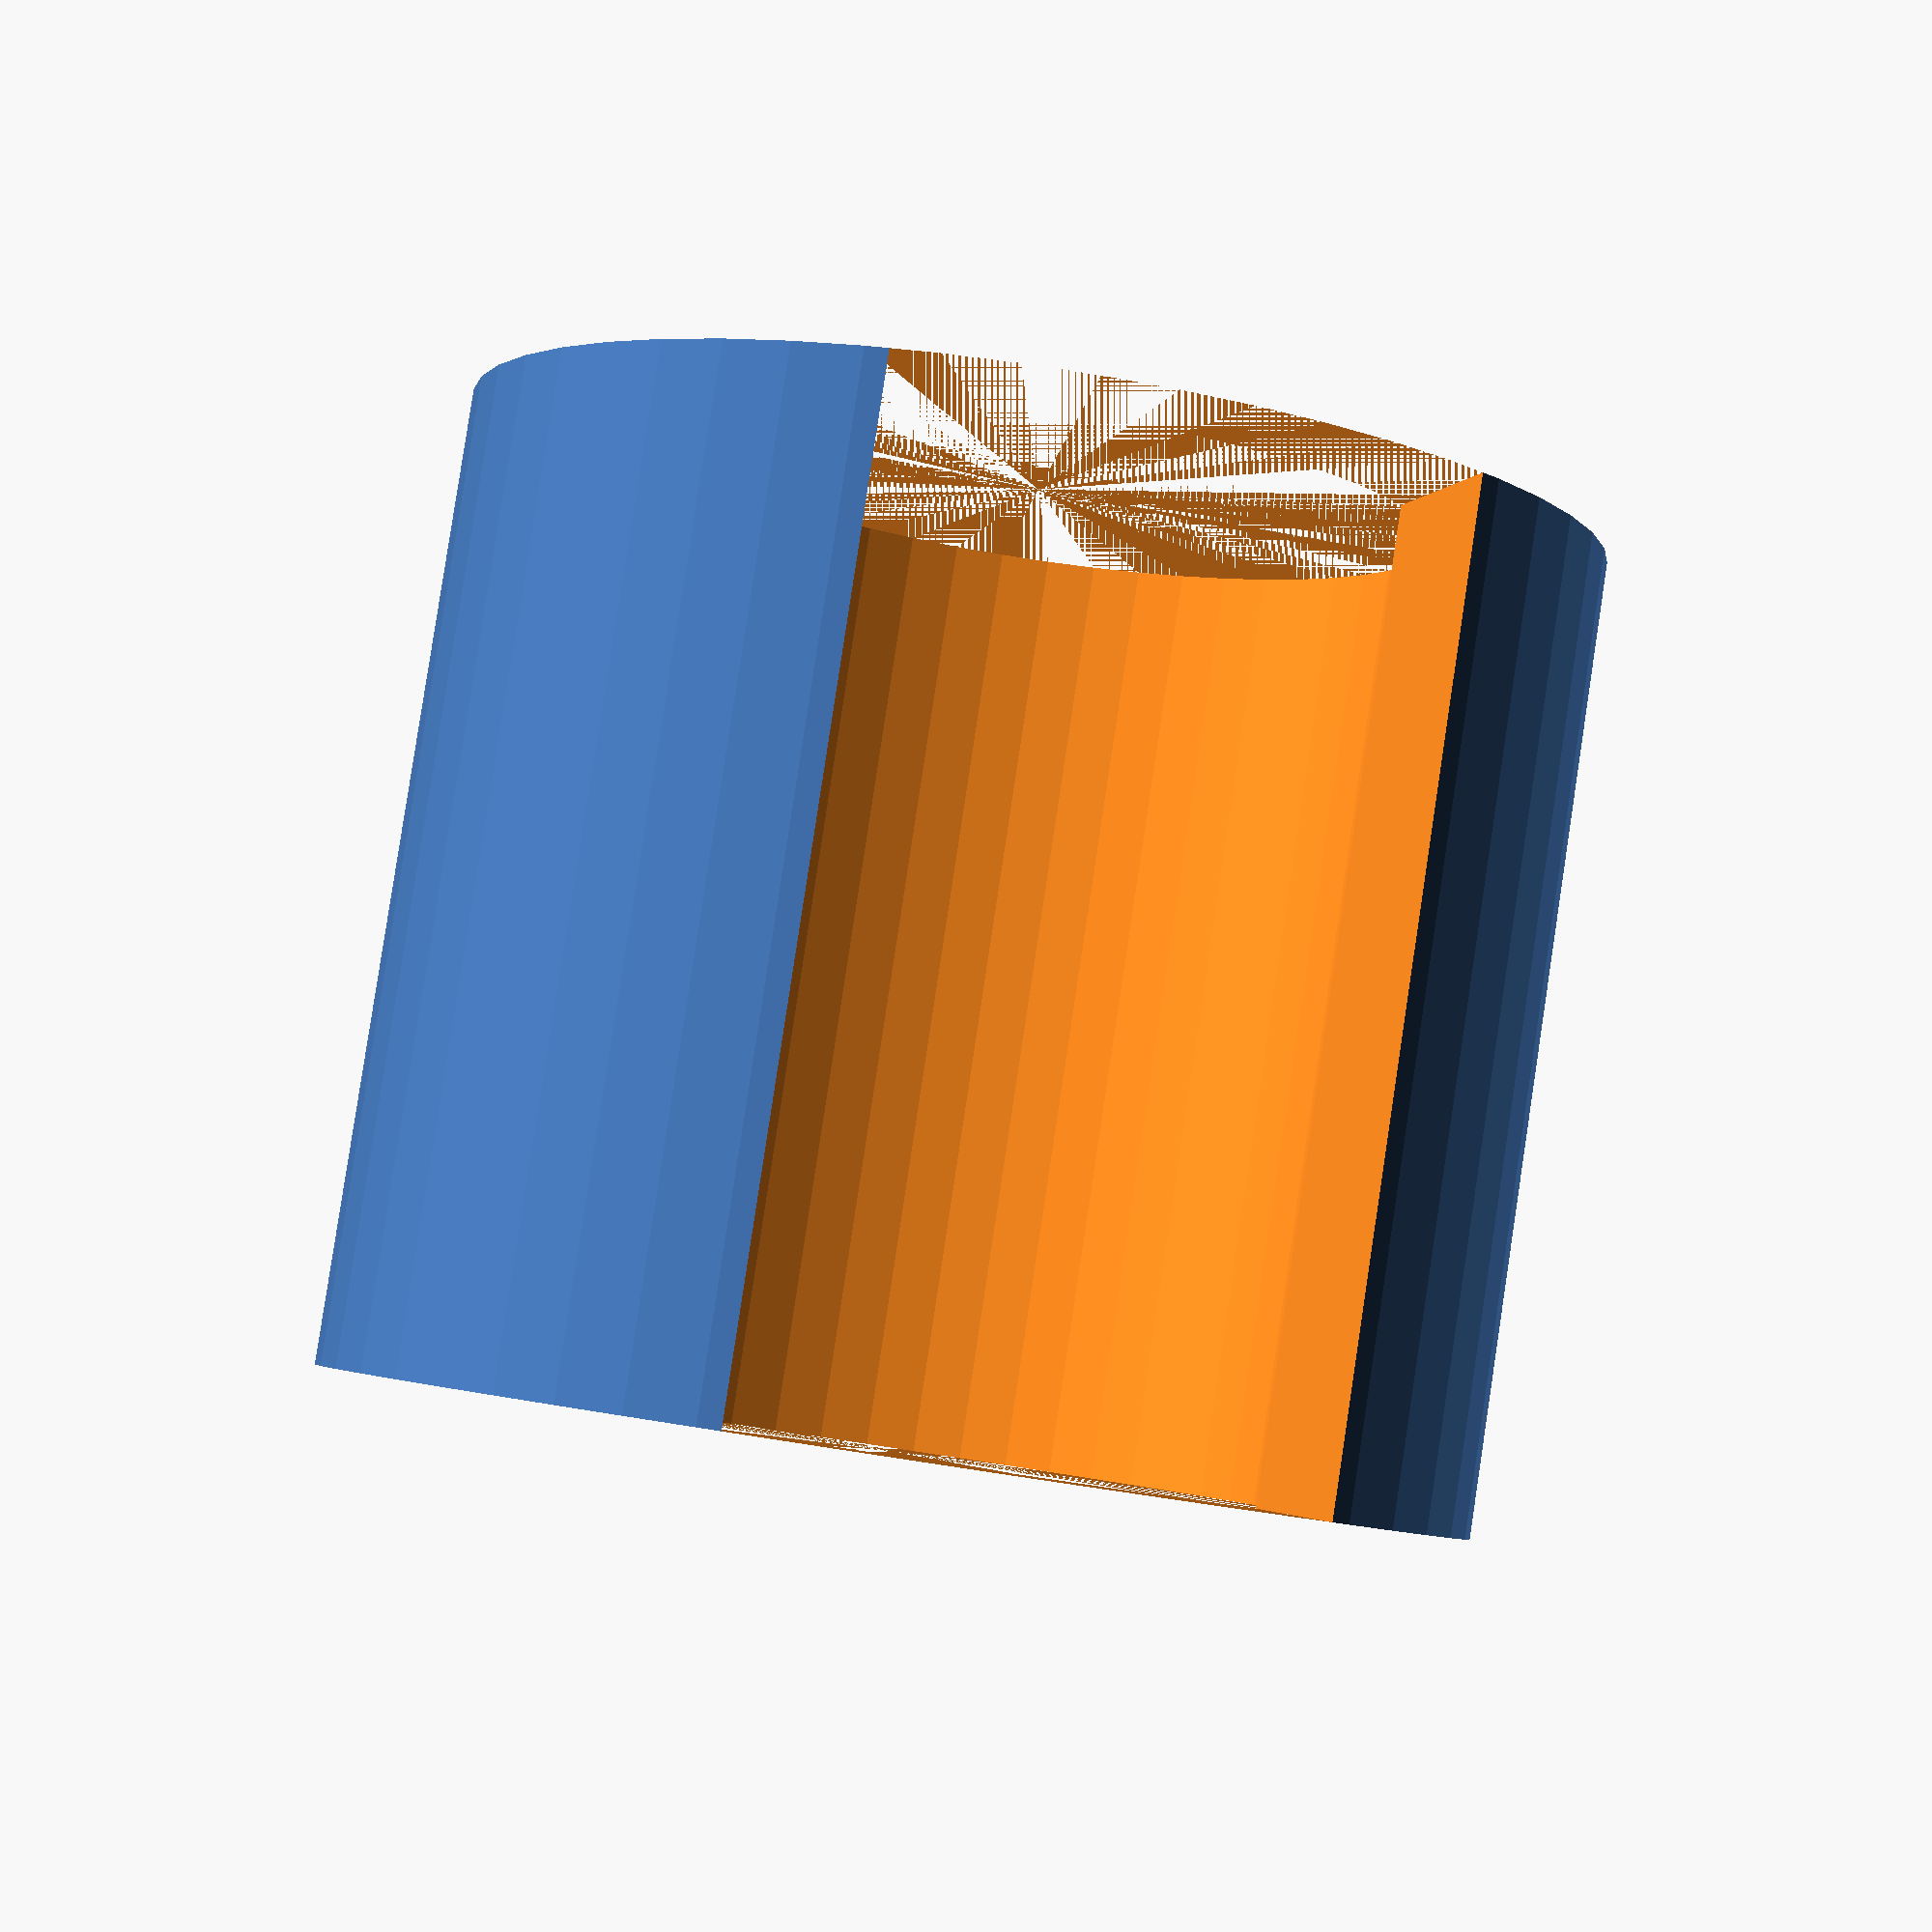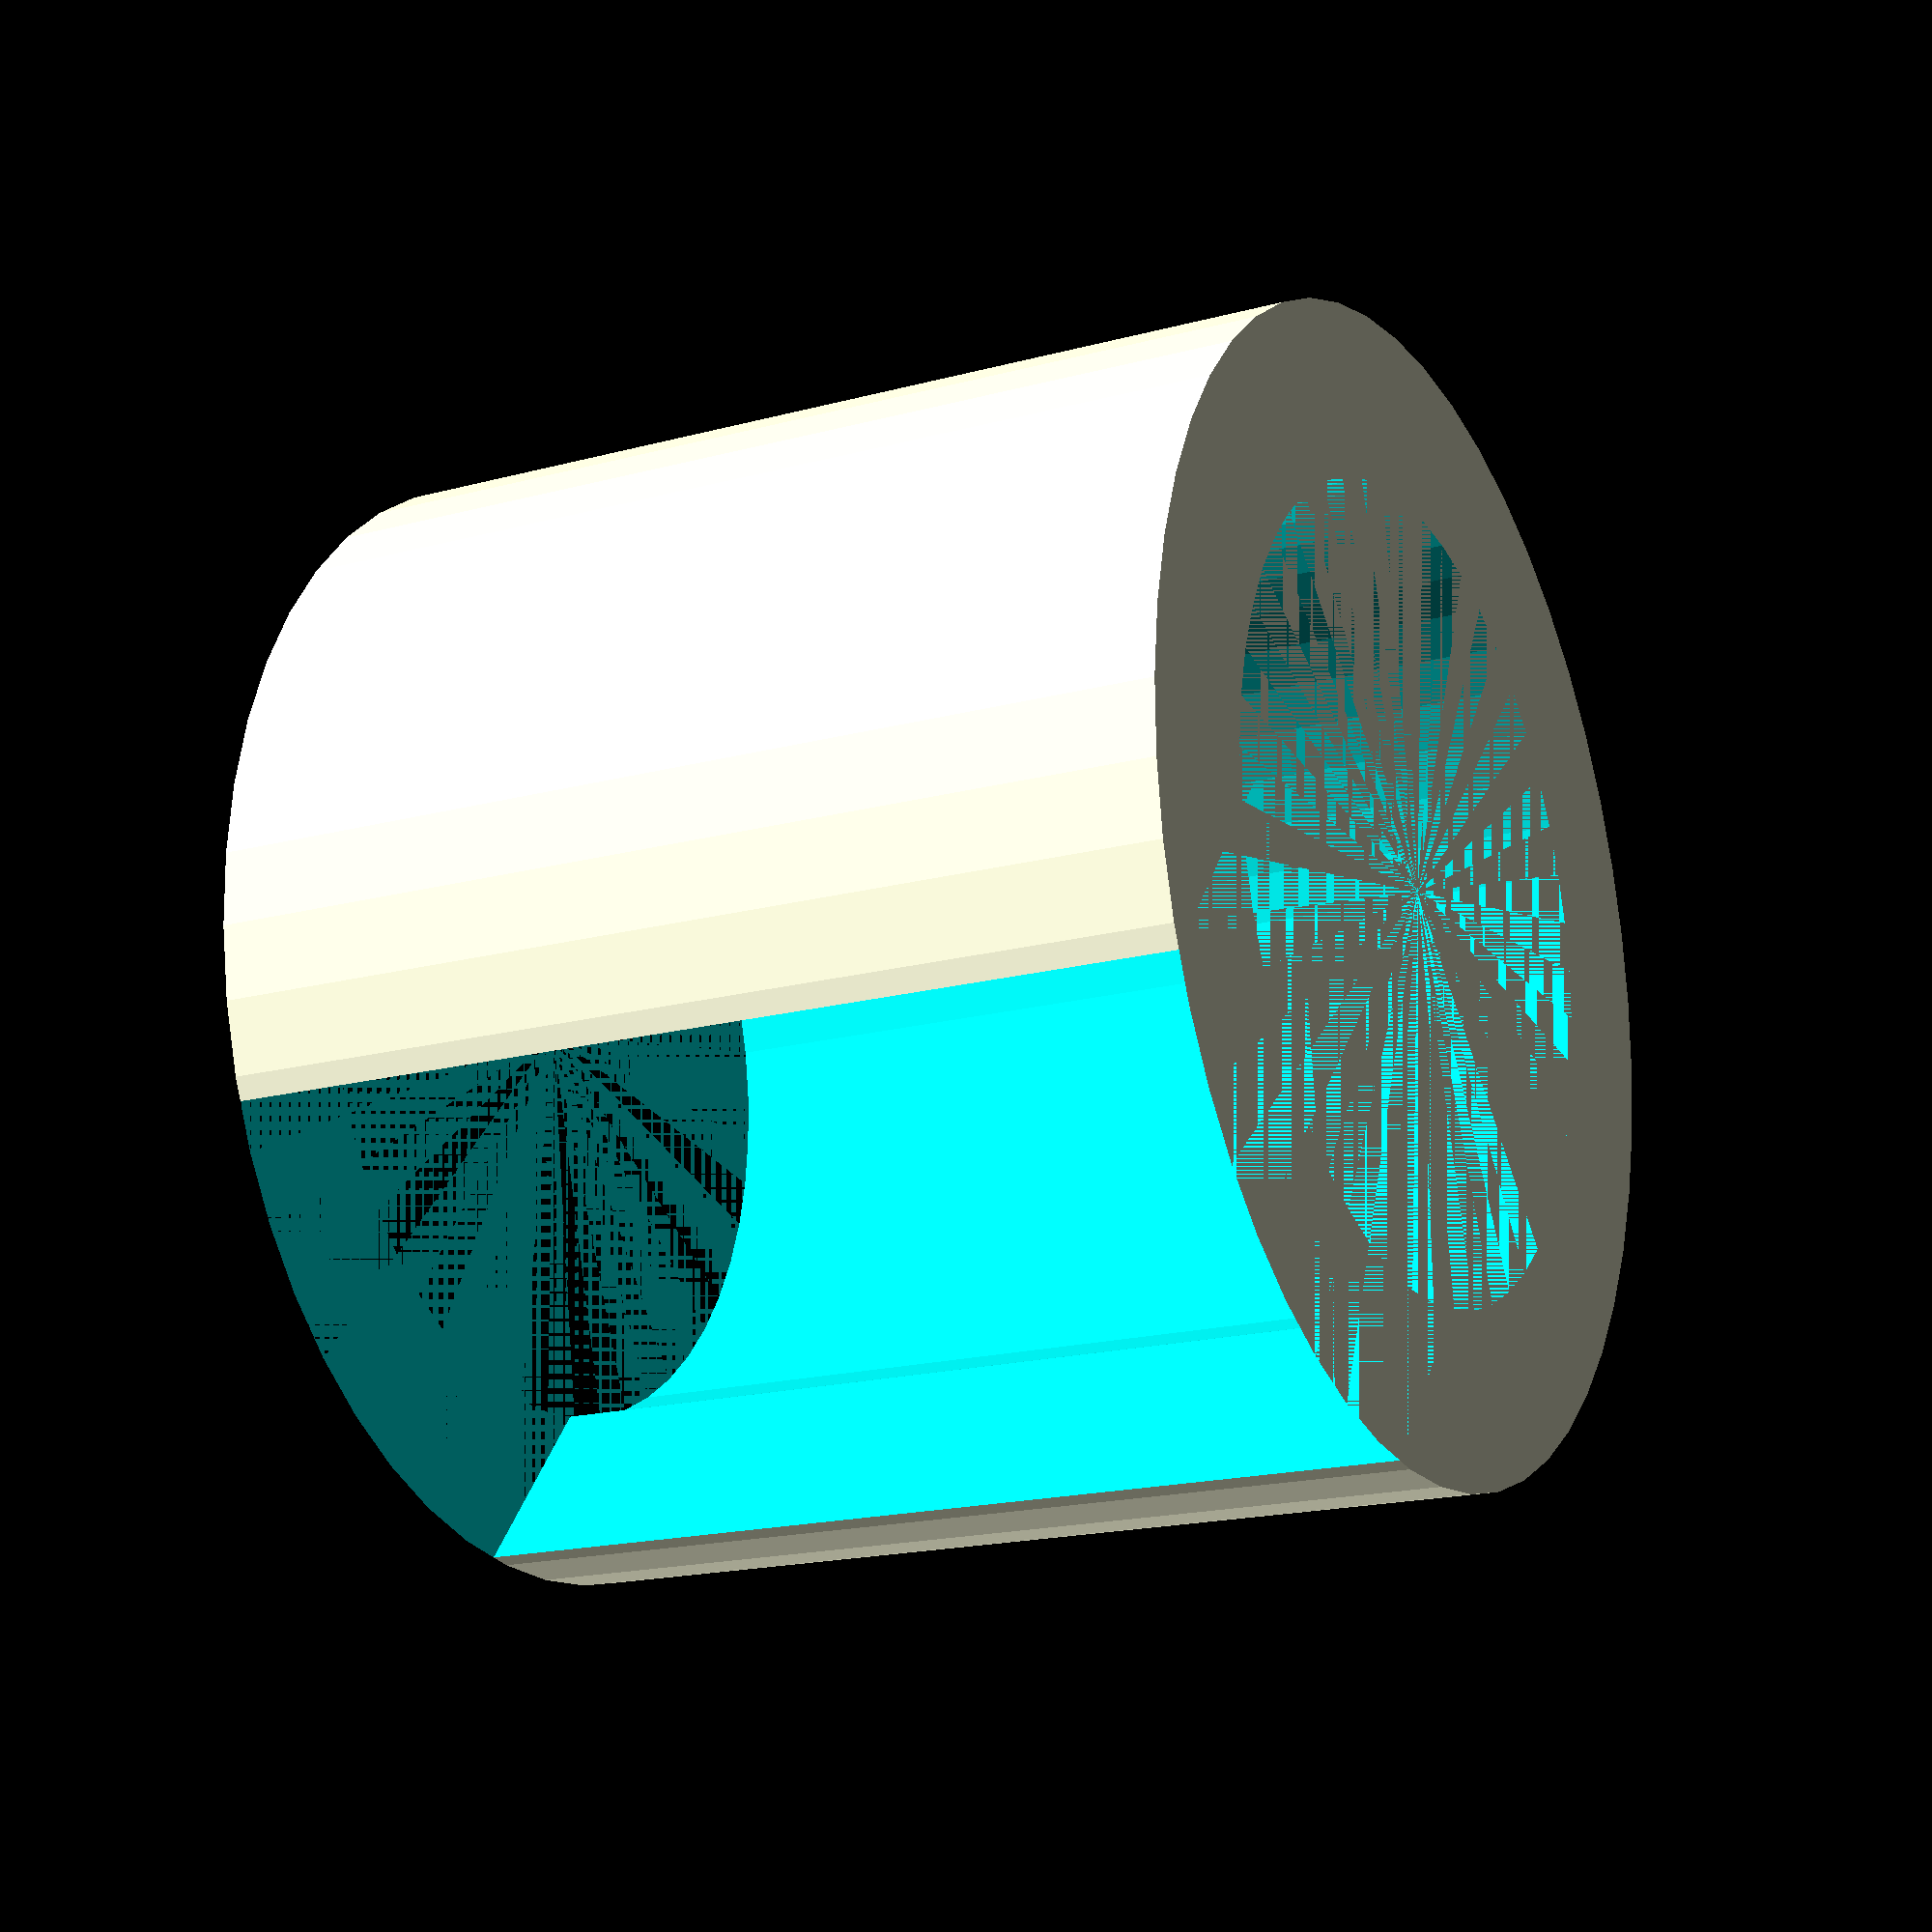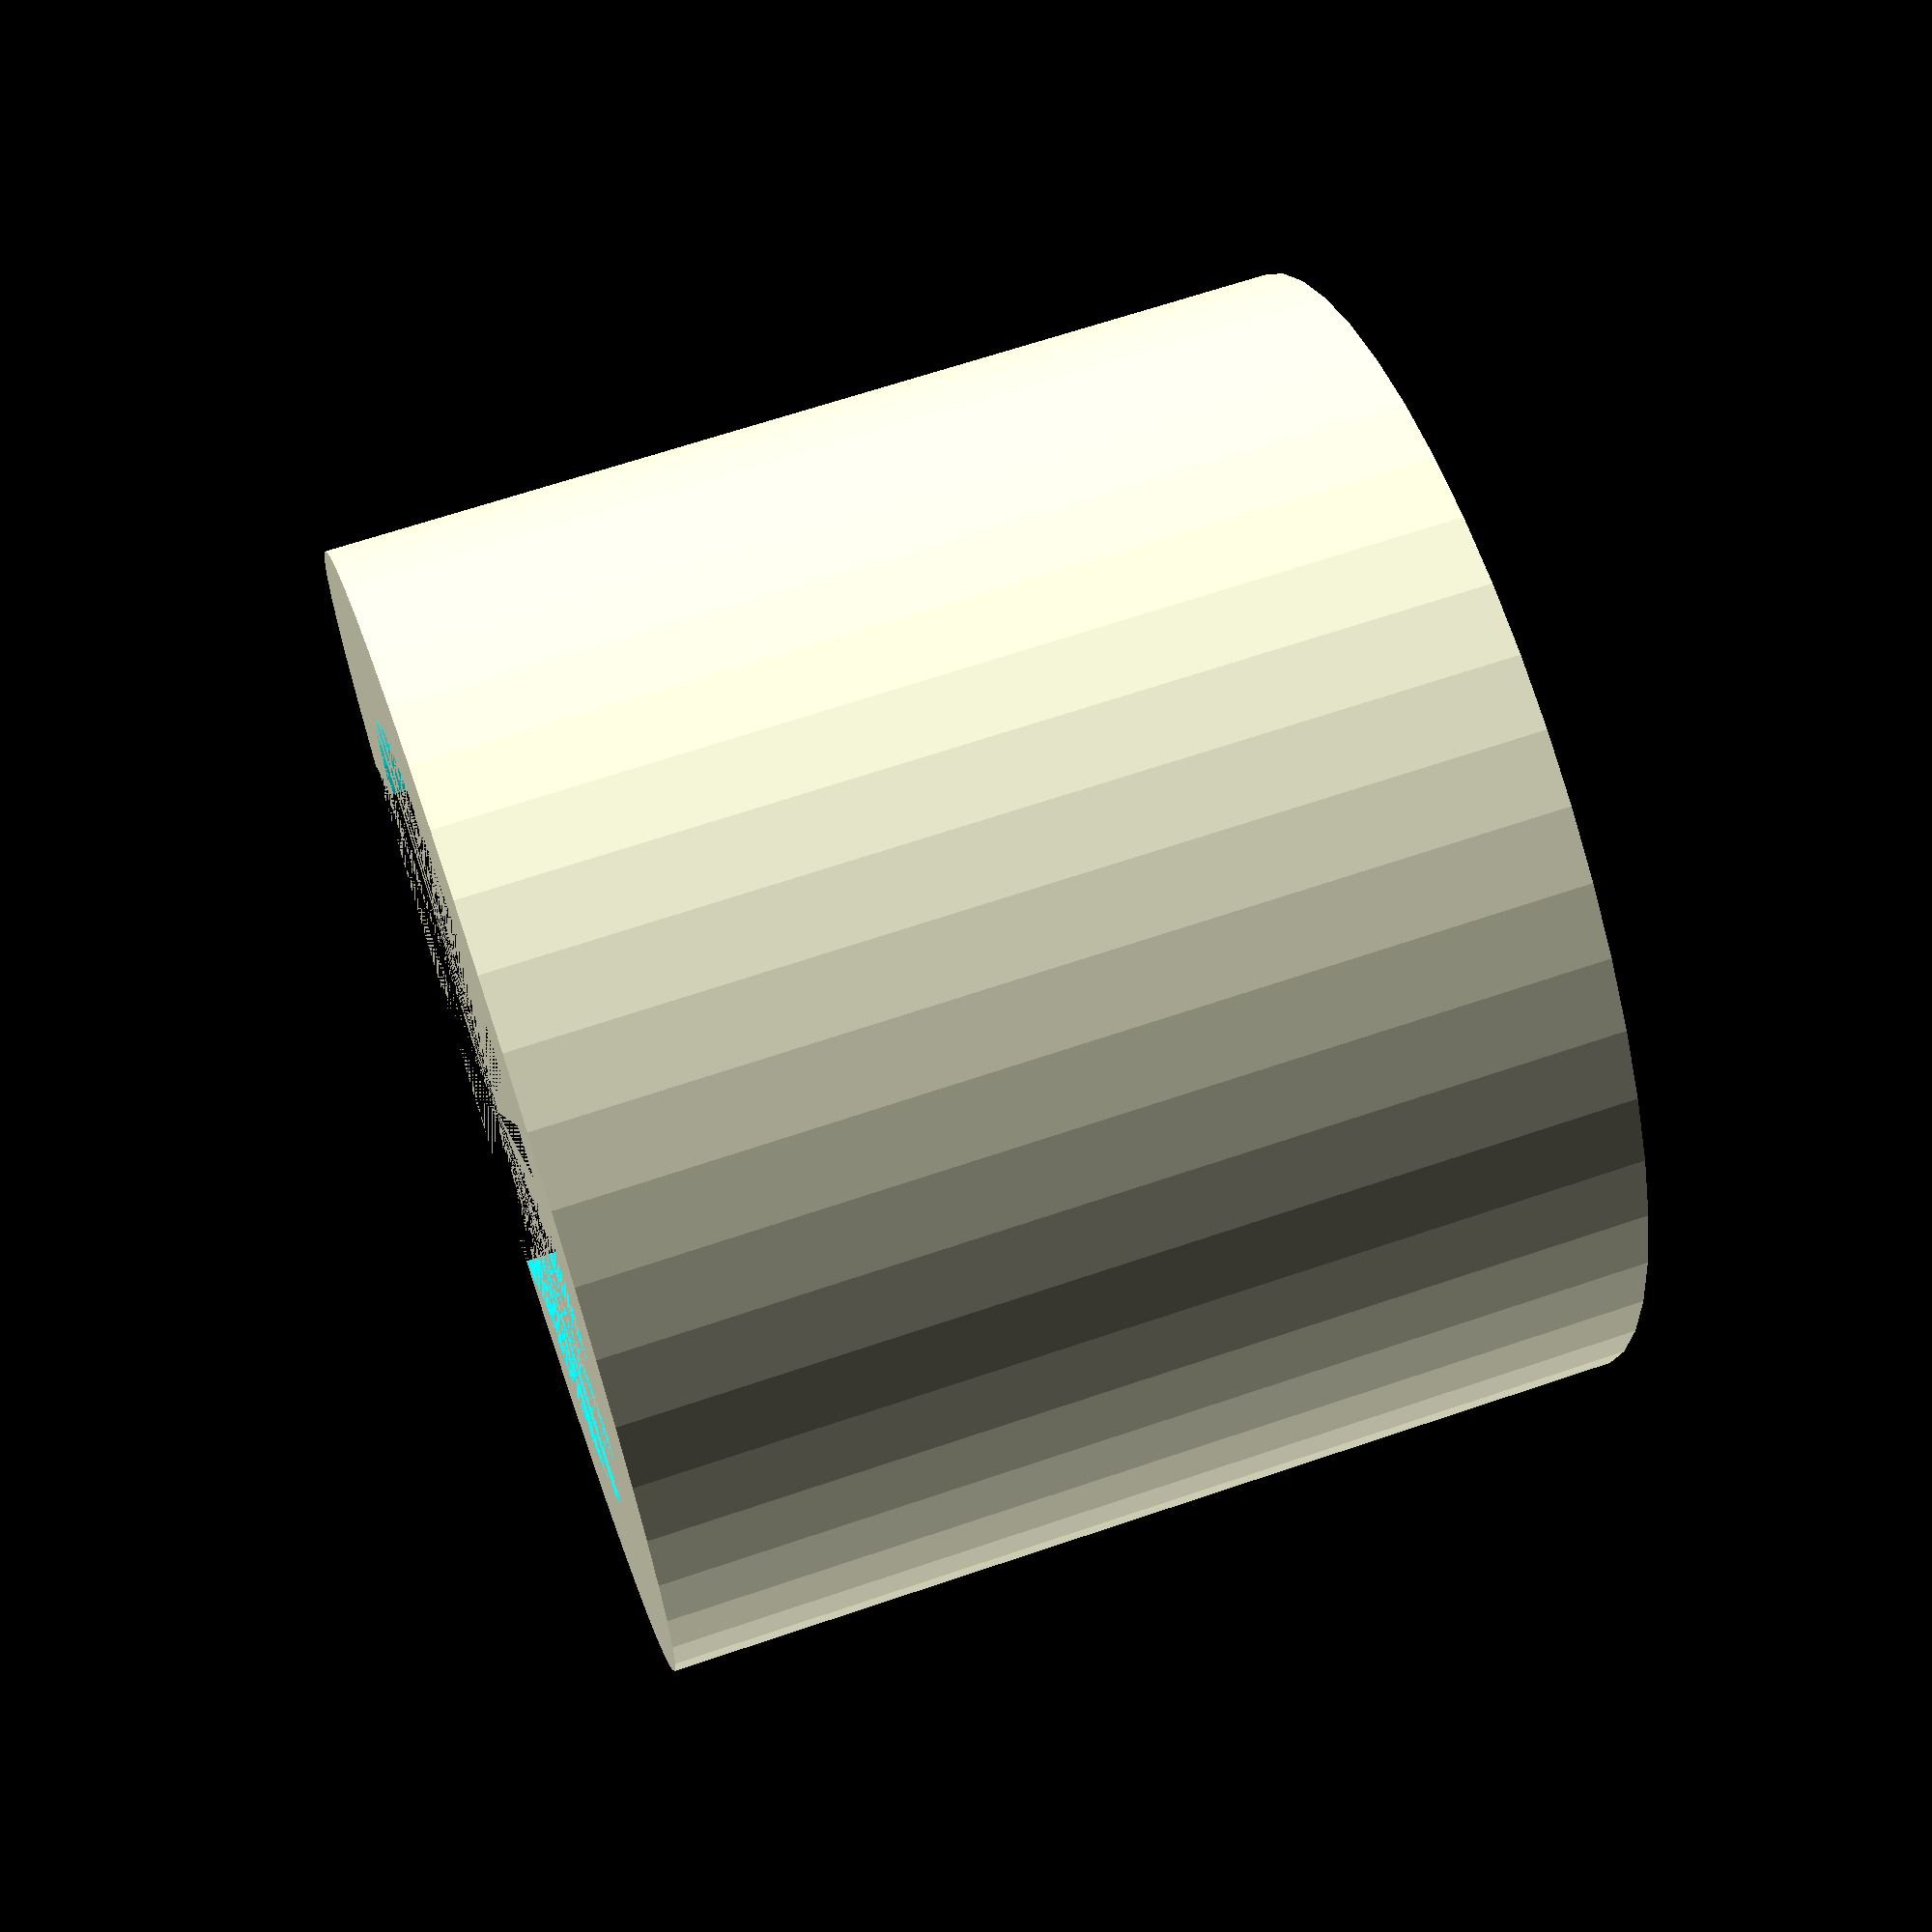
<openscad>

R=7/2;
H=8.5;
difference() {
    cylinder(r=R+1.5,H, $fn=50);
    cylinder(r=R,H, $fn=50);
    translate([0,-R,H/2]) cube([5,5,H],center=true,$fn=50);
}
</openscad>
<views>
elev=95.3 azim=15.6 roll=171.4 proj=p view=wireframe
elev=197.9 azim=218.3 roll=242.0 proj=p view=wireframe
elev=294.4 azim=323.5 roll=251.1 proj=p view=wireframe
</views>
